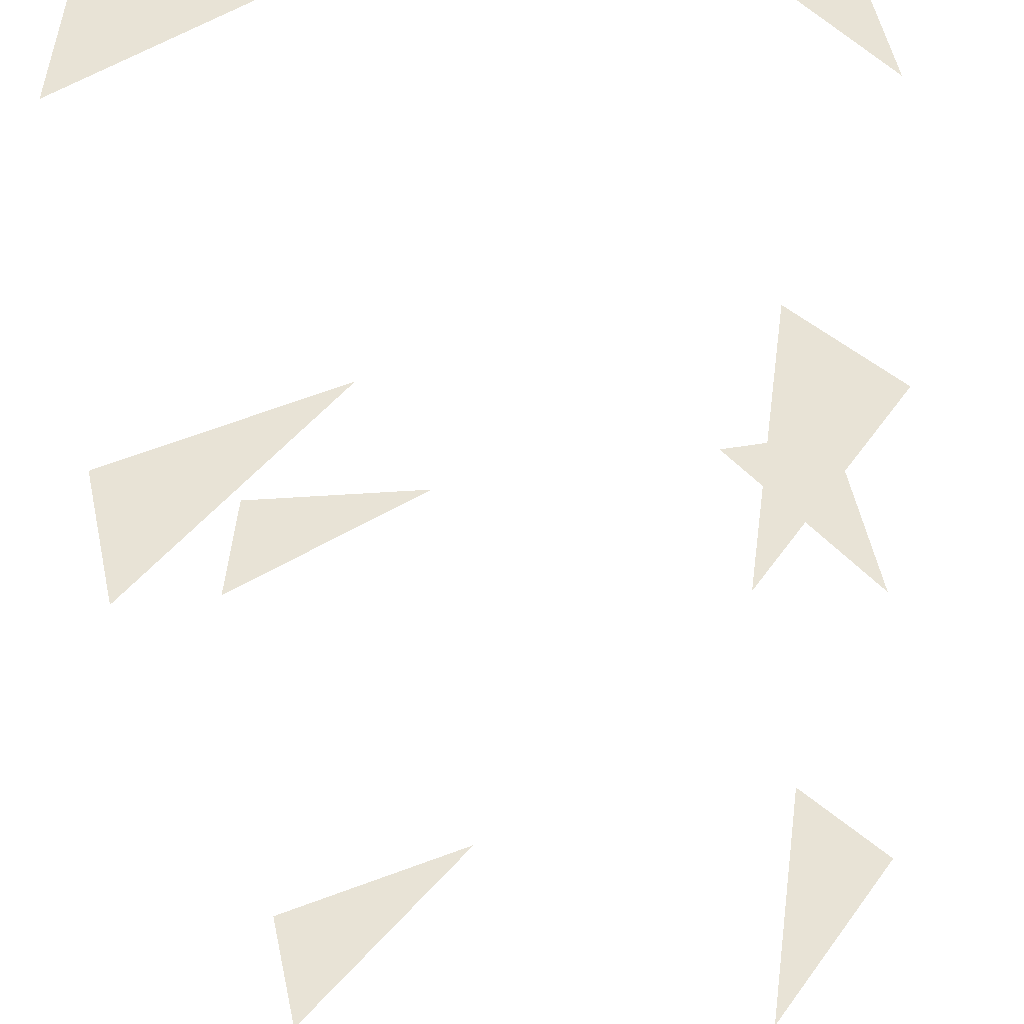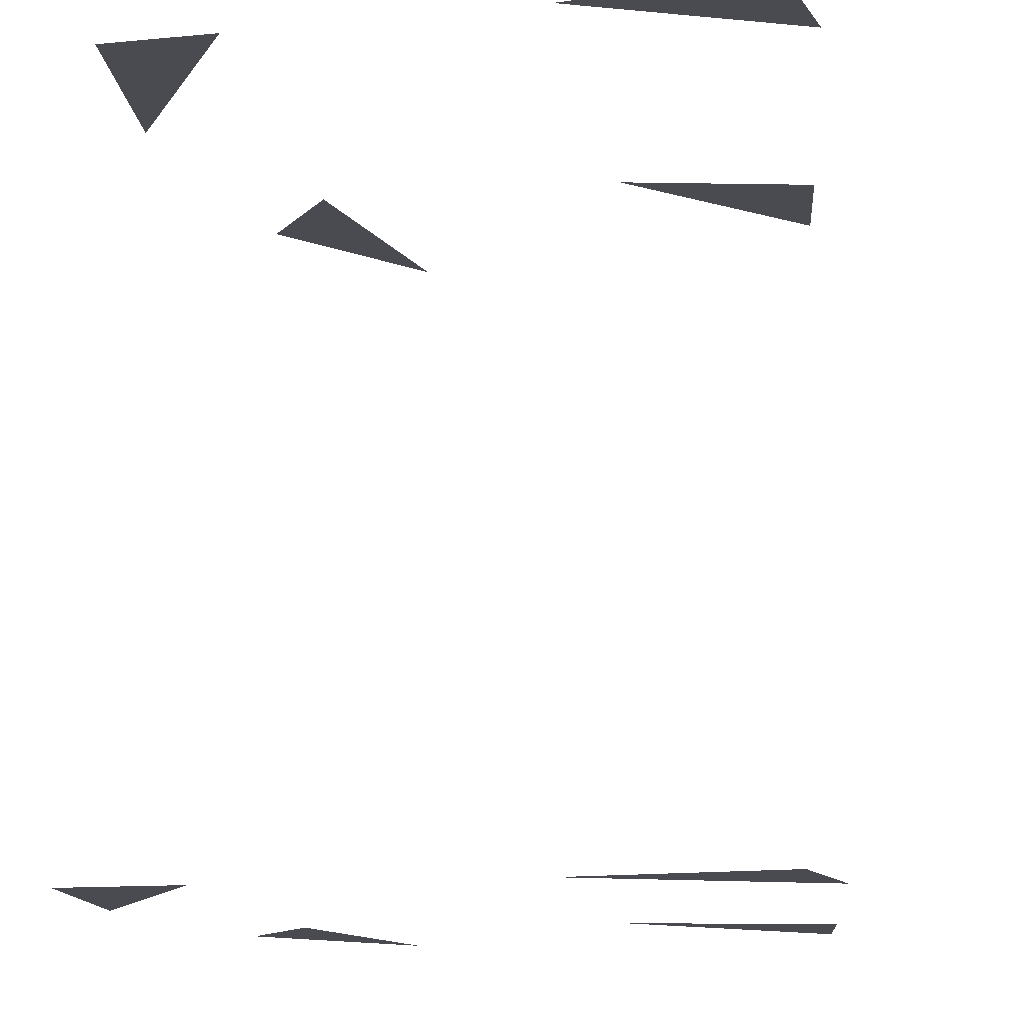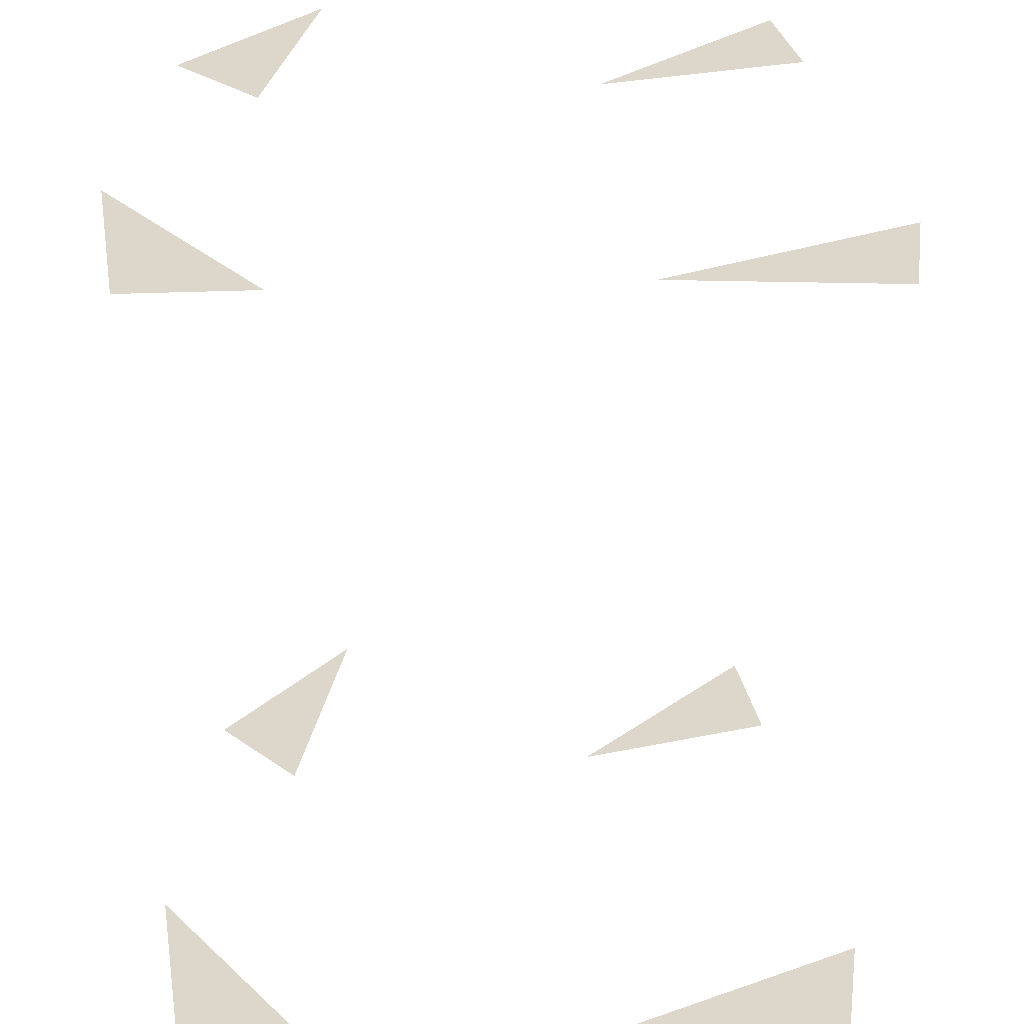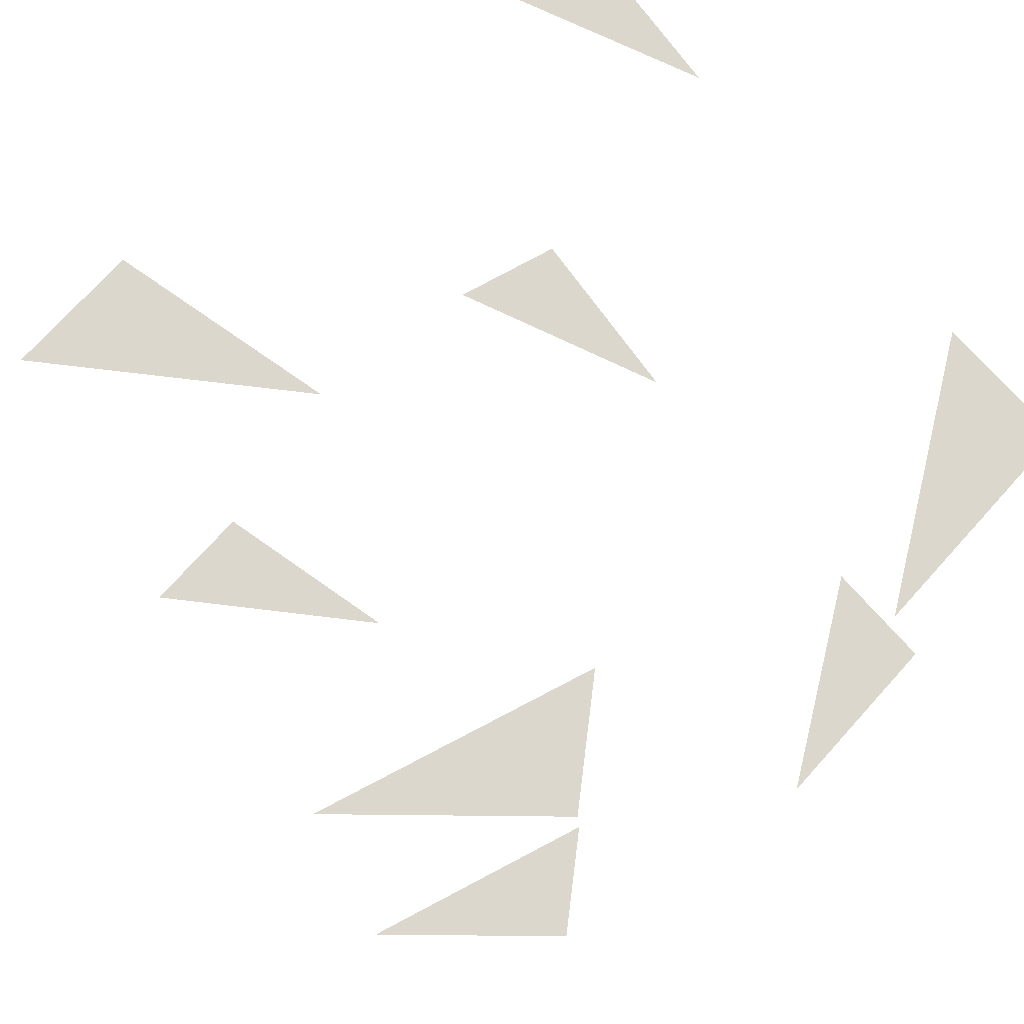
<metadata>
{"format":"obj","ext":"obj","renderer":"f3d","projection":"perspective","resolution":1024,"background":"white","views":[{"elev":-33.9,"azim":5.8,"up":"+Y"},{"elev":-14.5,"azim":-163.0,"up":"+Z"},{"elev":30.8,"azim":-177.8,"up":"+Z"},{"elev":73.0,"azim":54.3,"up":"+Z"}]}
</metadata>
<code>
o Cube
v 1.95 -0.4017 1.818
v 1.621 -2.806 1.818
v 2.804 -1.193 1.818
v 2.555 3.675 1.818
v 2.978 1.721 1.818
v -3.728 2.109 1.818
v 1.396 3.56 1.818
v -1.595 3.266 1.818
v -3.595 3.266 1.818
v -2.765 -2.639 1.818
v -1.123 -0.8528 1.818
v -3.015 -1.502 1.818
v 1.95 -0.3095 -5.704
v 1.621 -2.713 -5.704
v 2.804 -1.101 -5.704
v 2.555 3.767 -5.704
v 2.978 1.813 -5.704
v -3.728 2.201 -5.704
v 1.396 3.652 -5.704
v -1.595 3.358 -5.704
v -3.595 3.358 -5.704
v -2.765 -2.547 -5.704
v -1.123 -0.7606 -5.704
v -3.015 -1.409 -5.704
f 3 2 1
f 9 8 6
f 4 5 7
f 12 11 10
f 15 14 13
f 21 20 18
f 16 17 19
f 24 23 22

</code>
